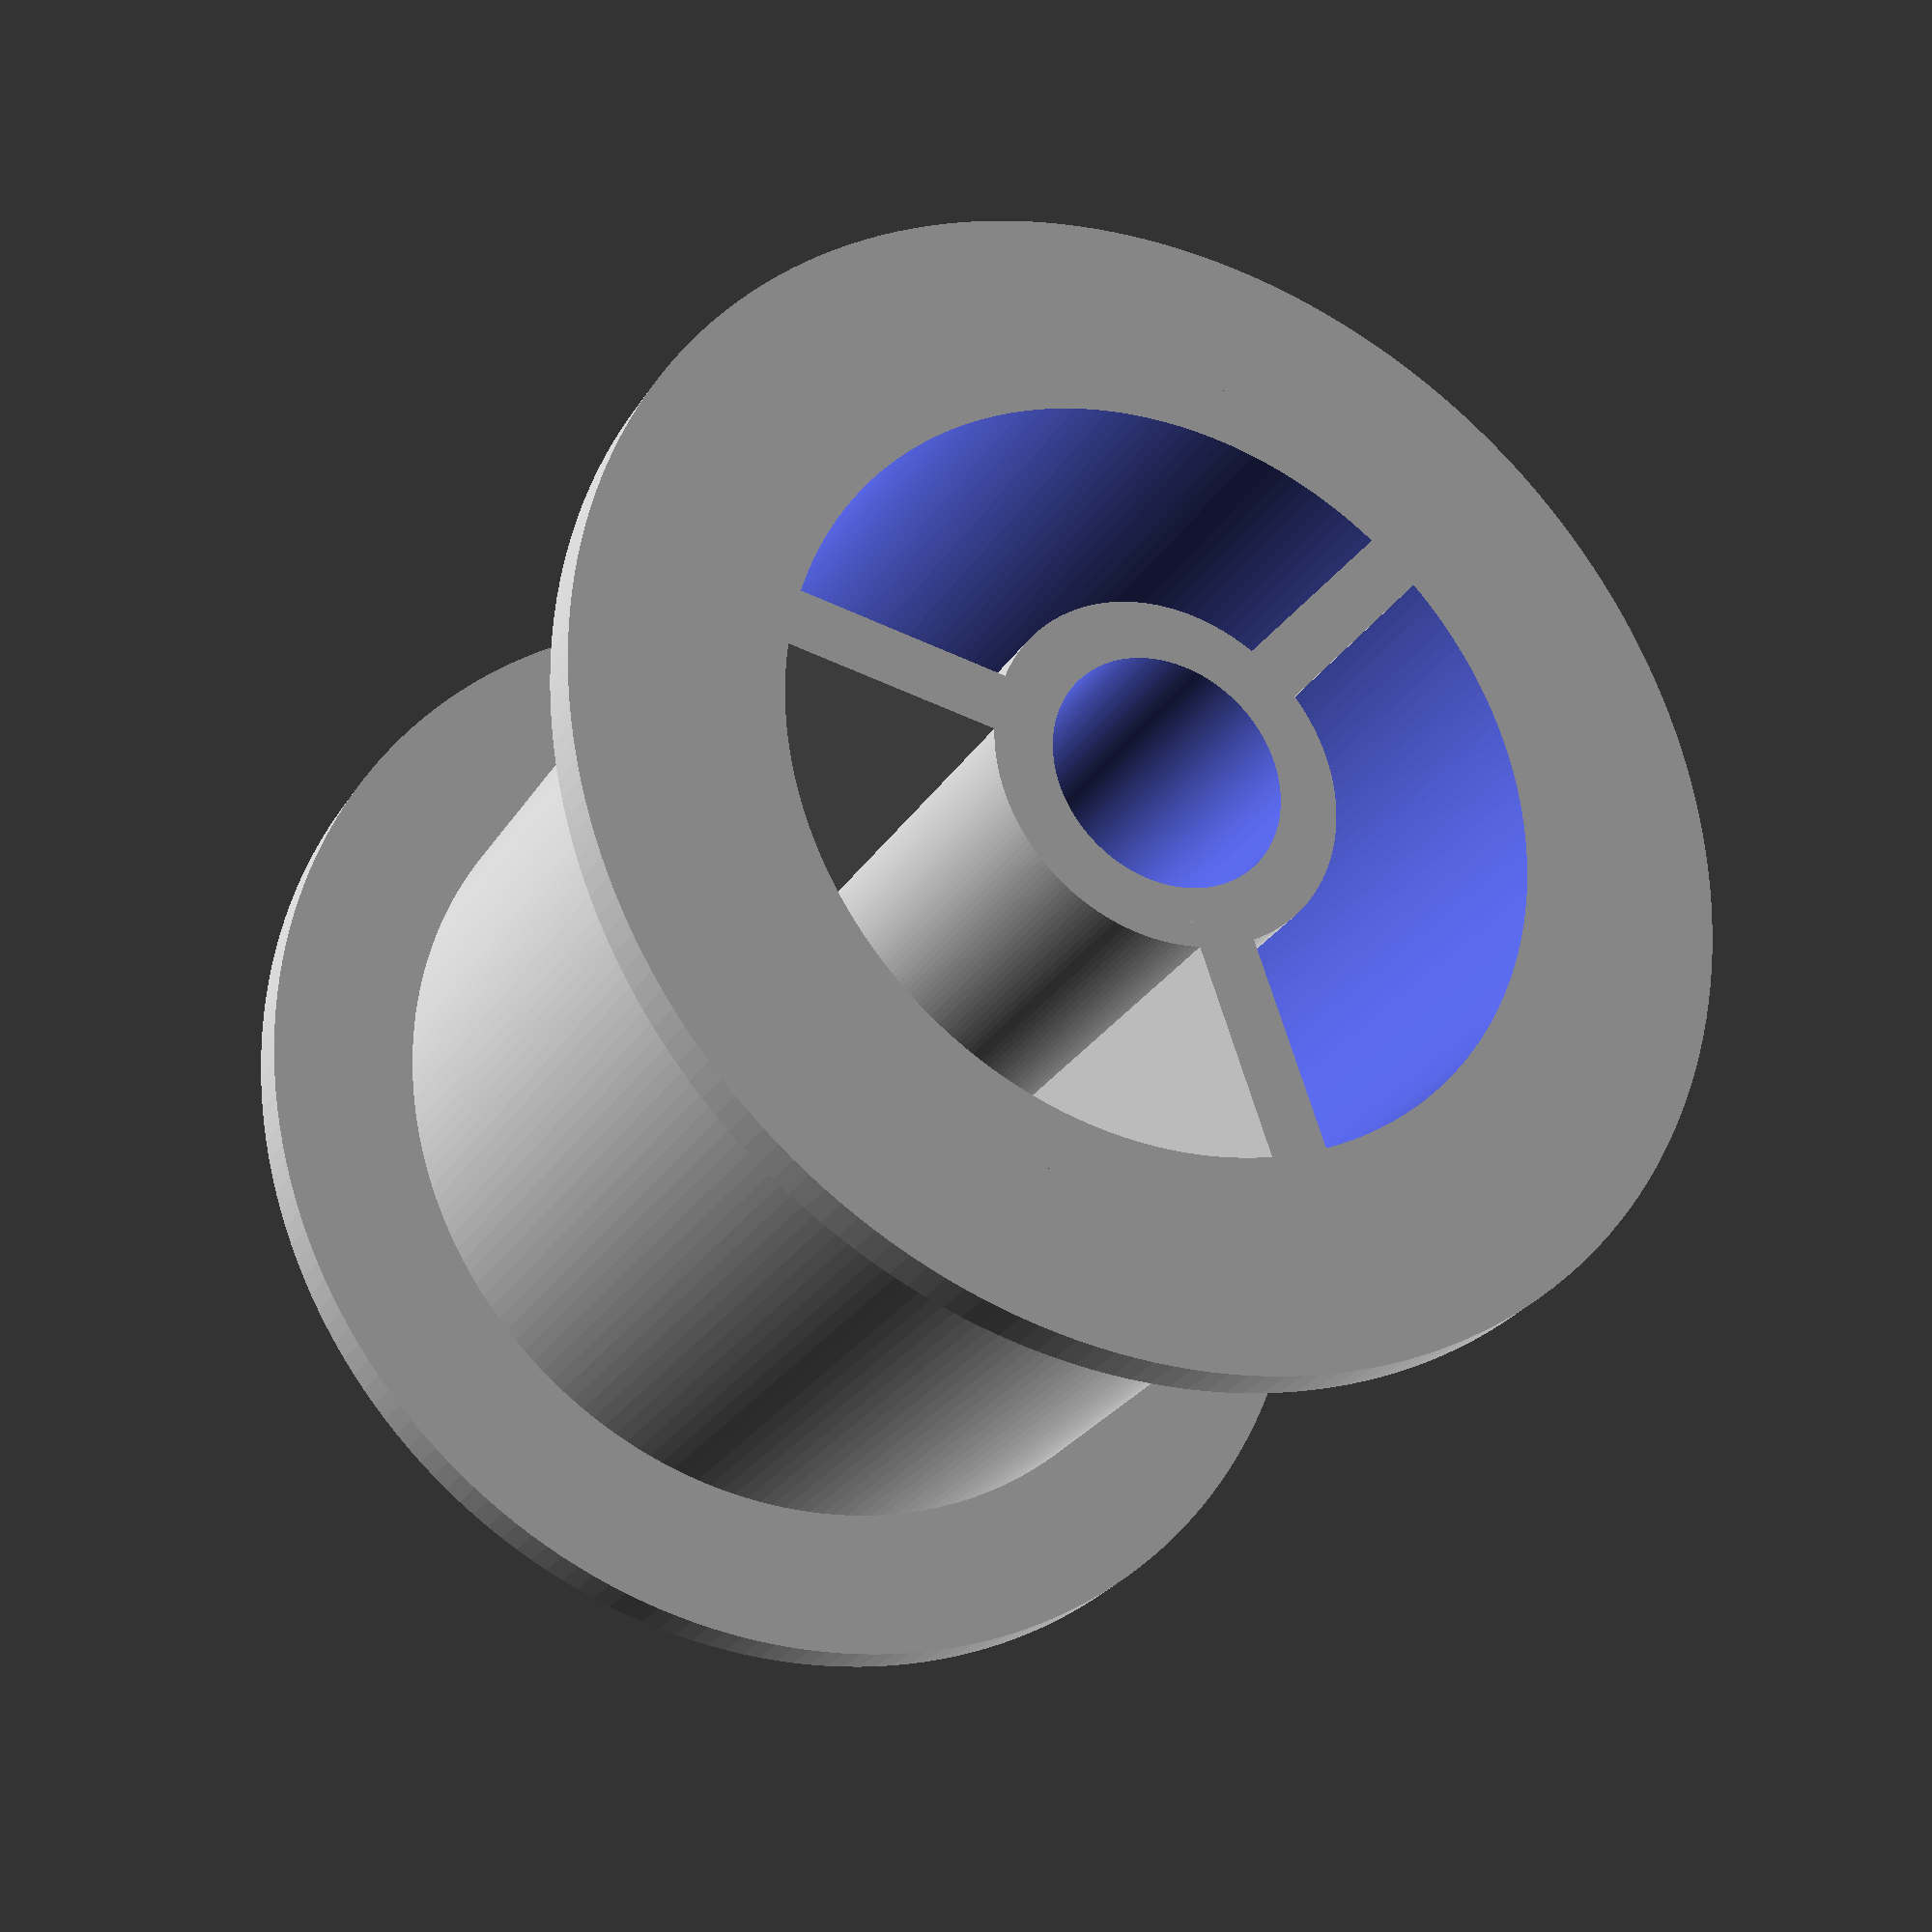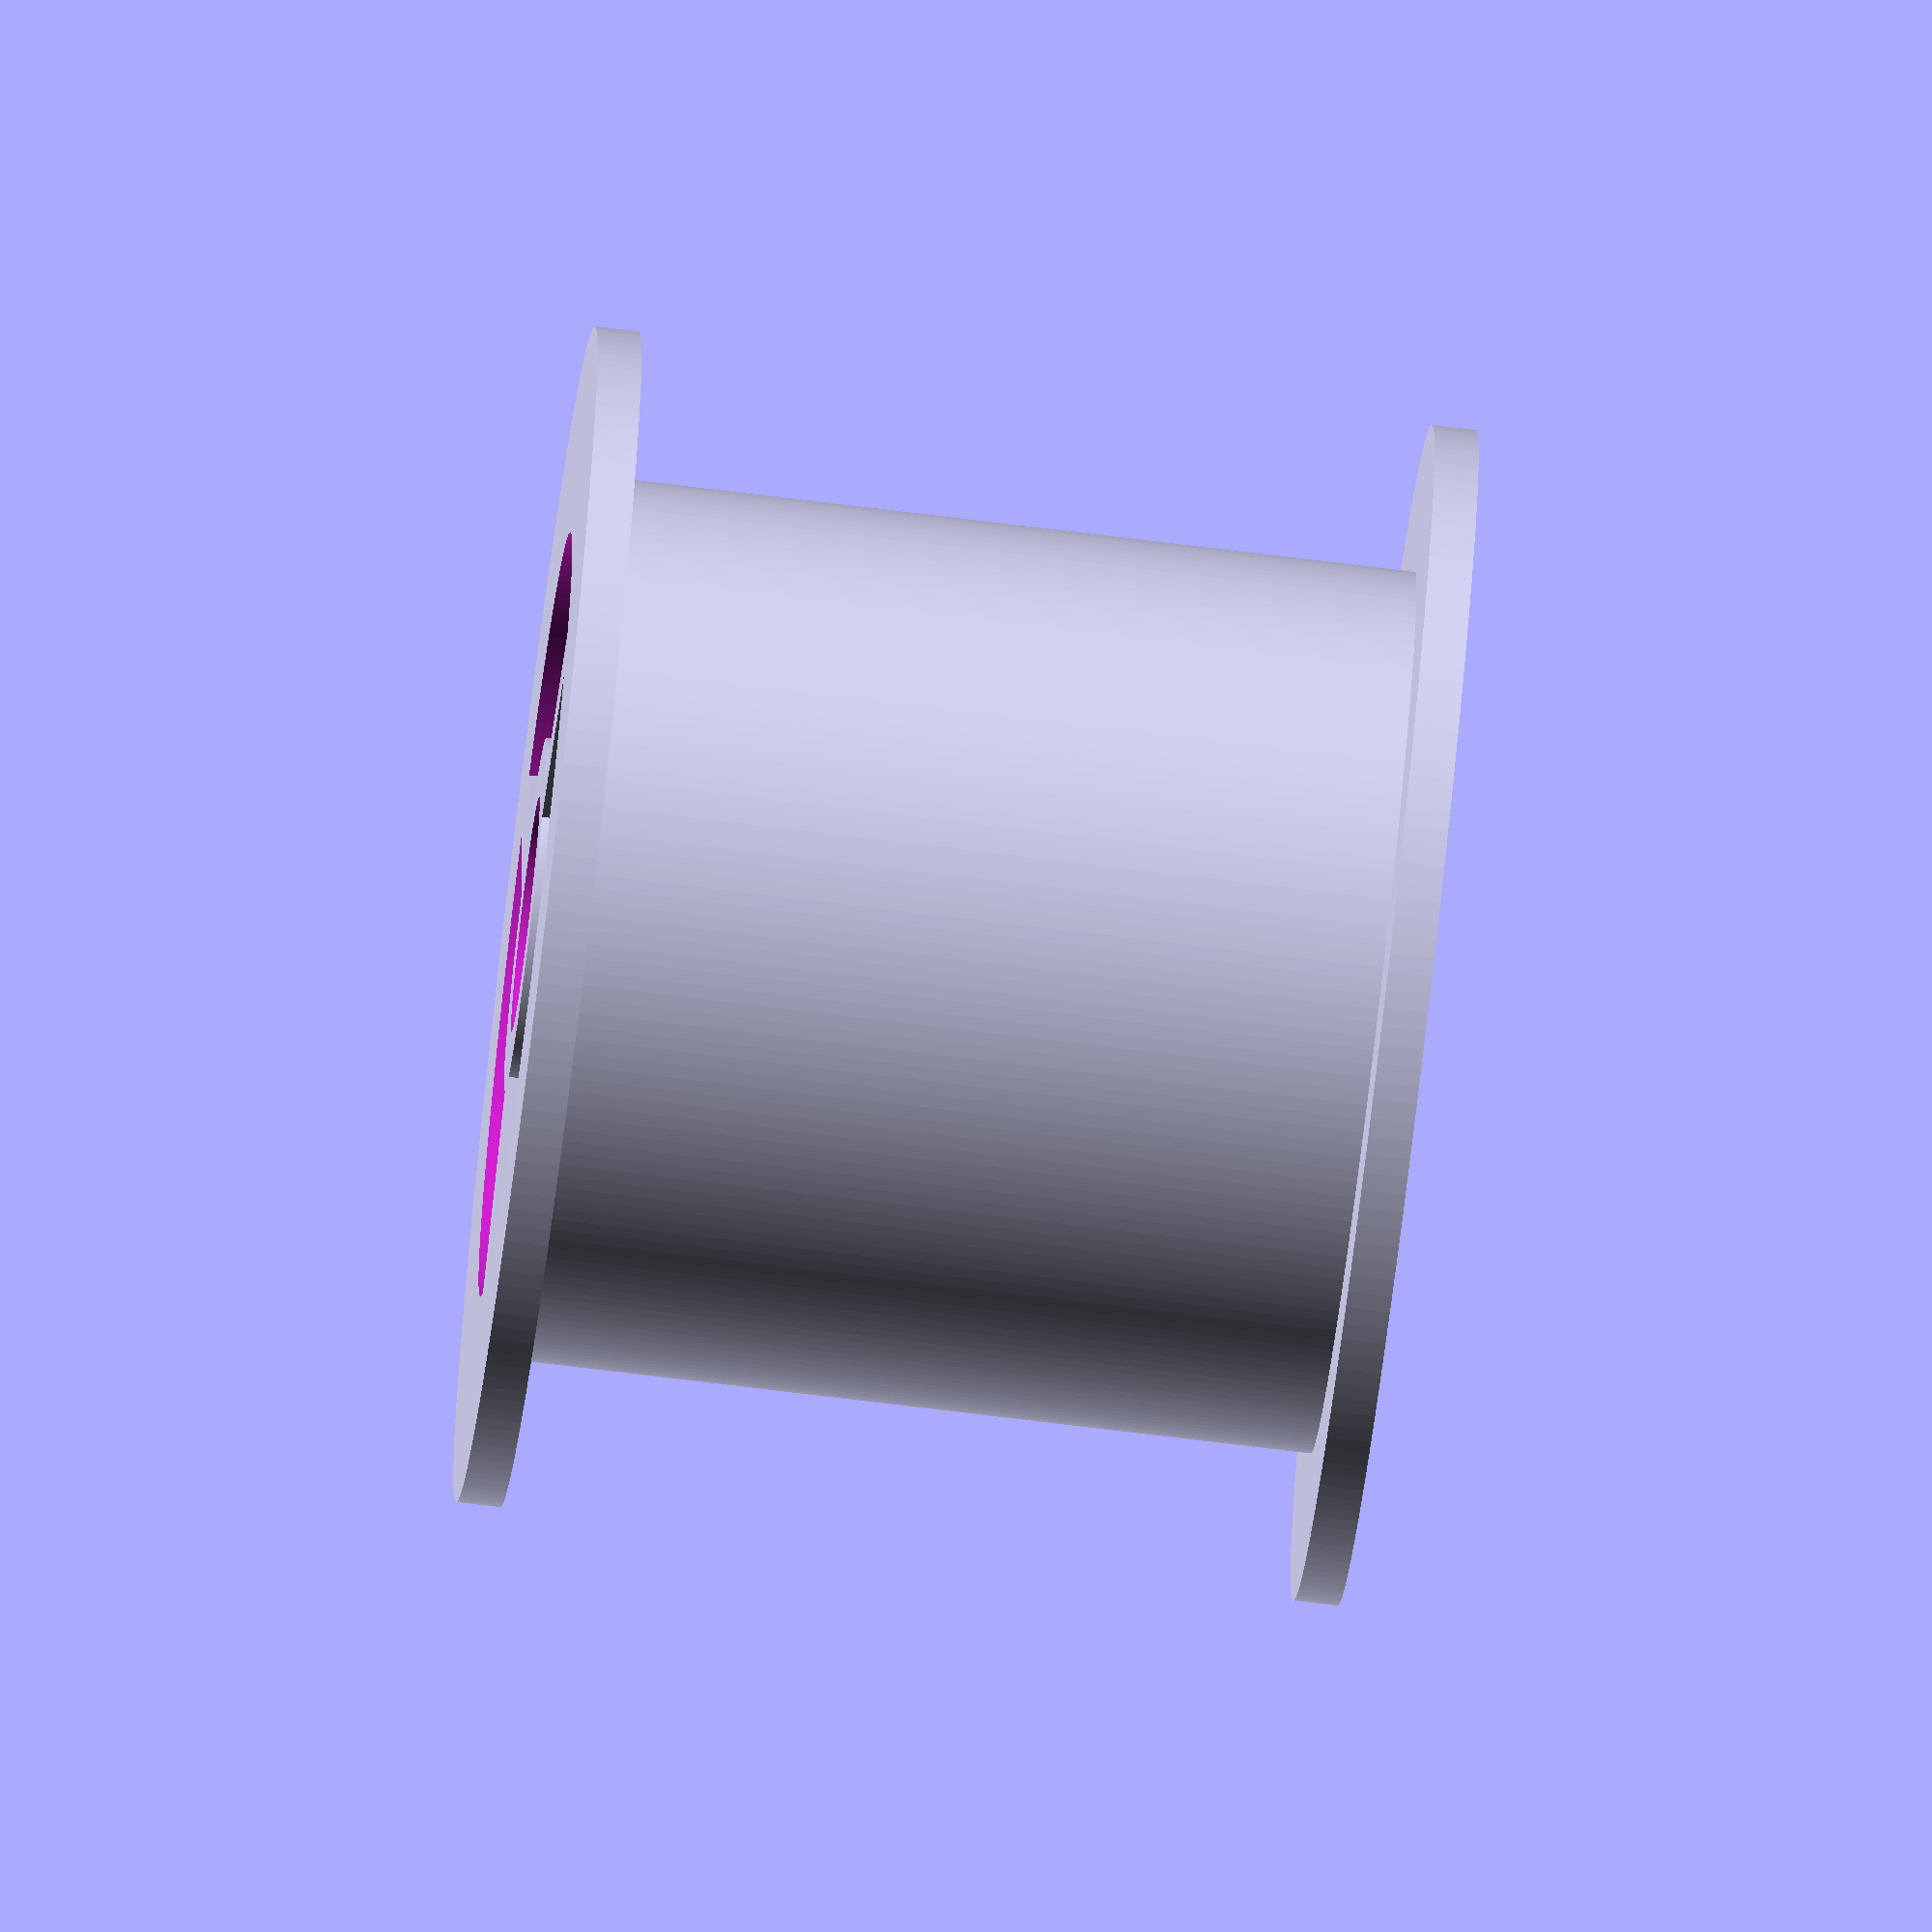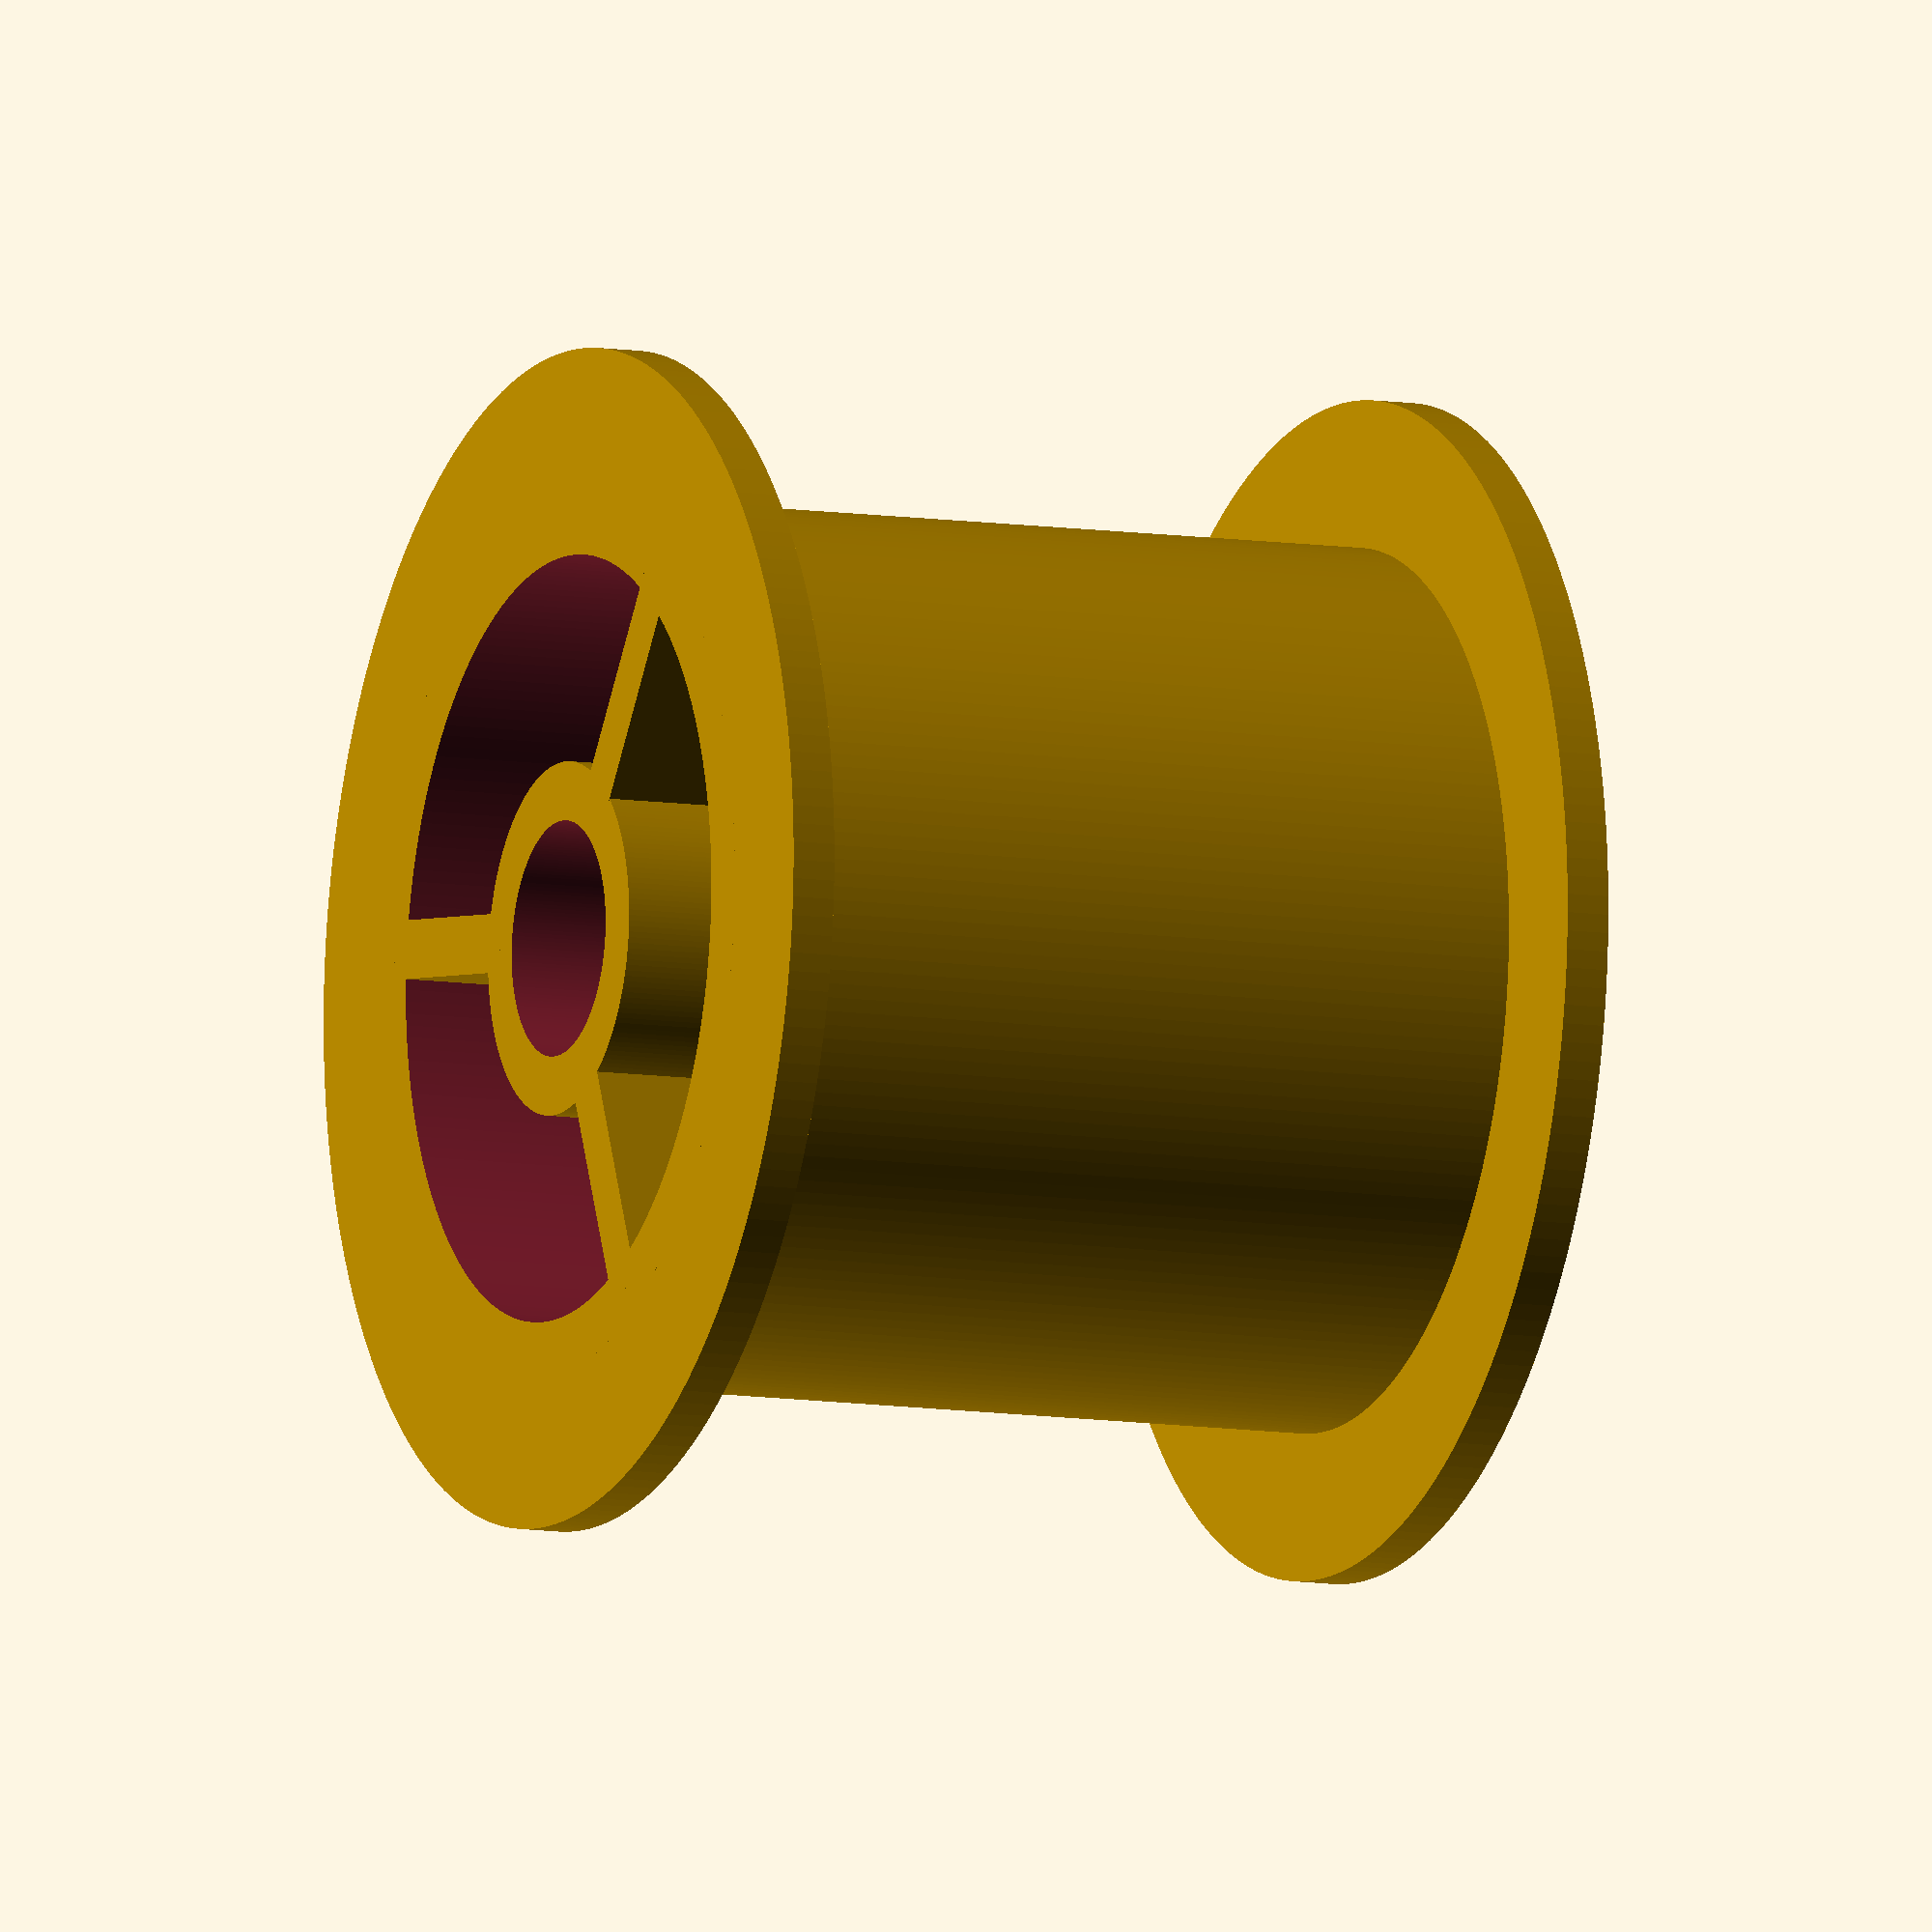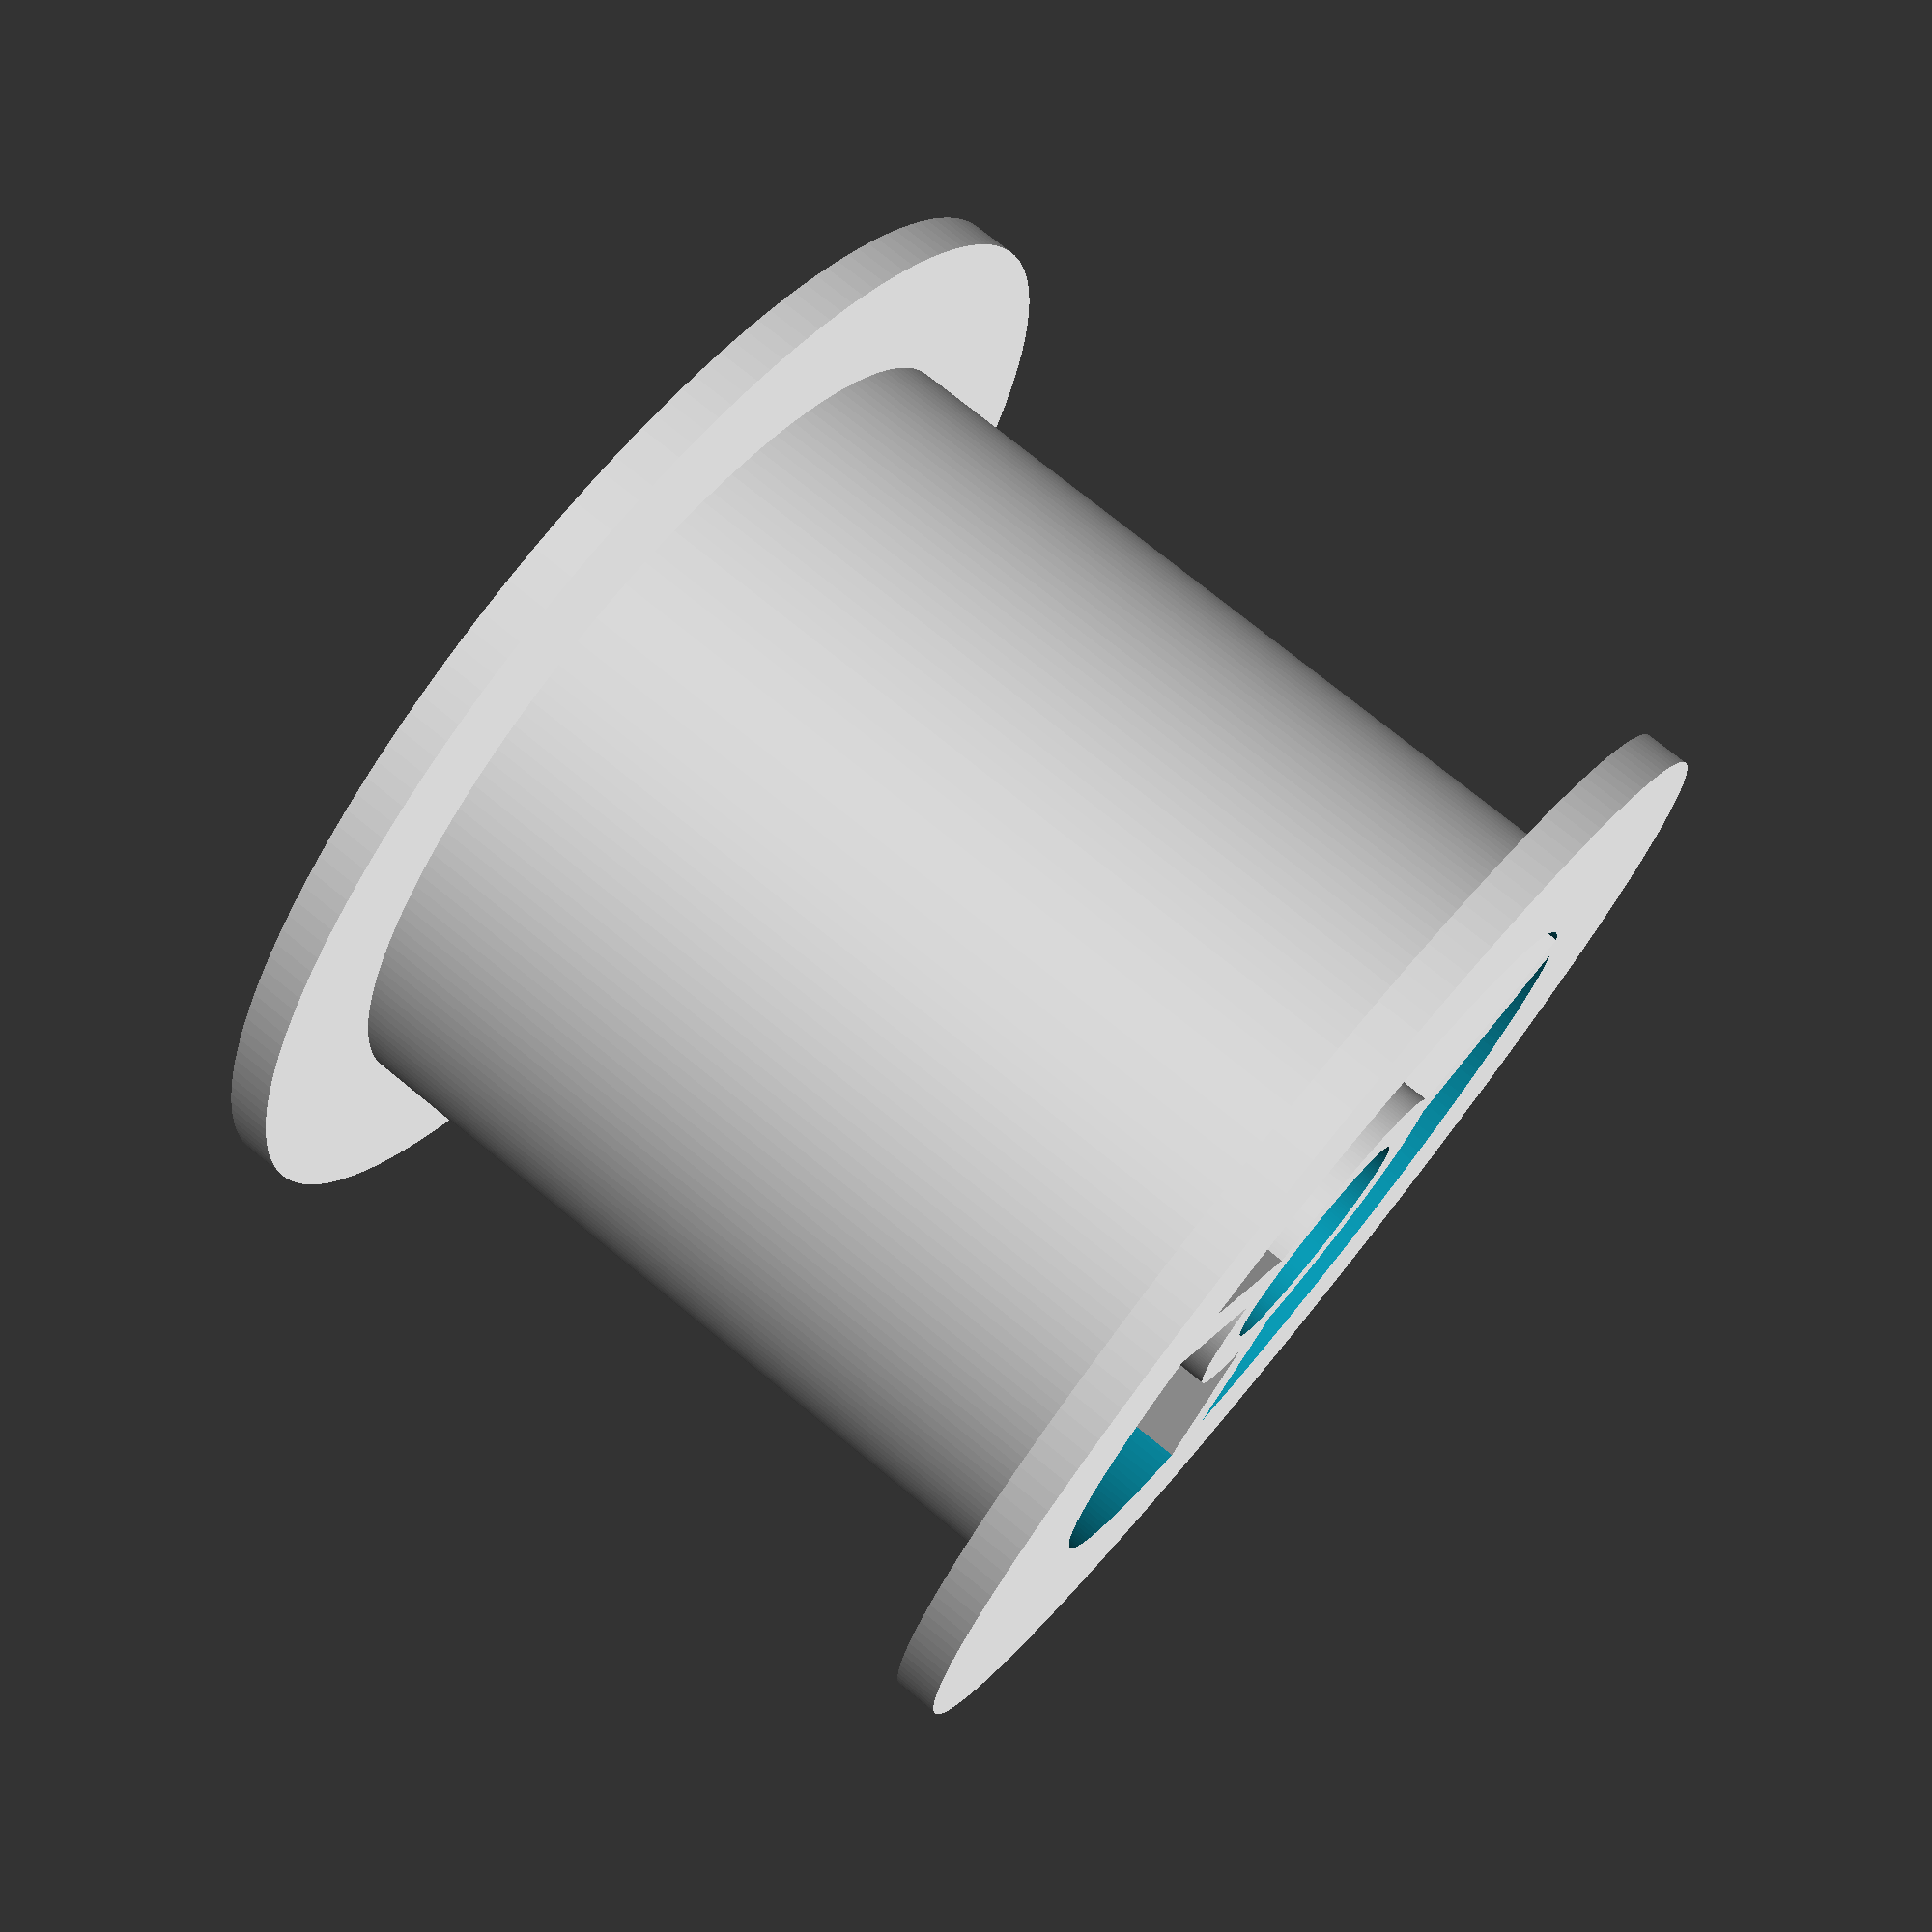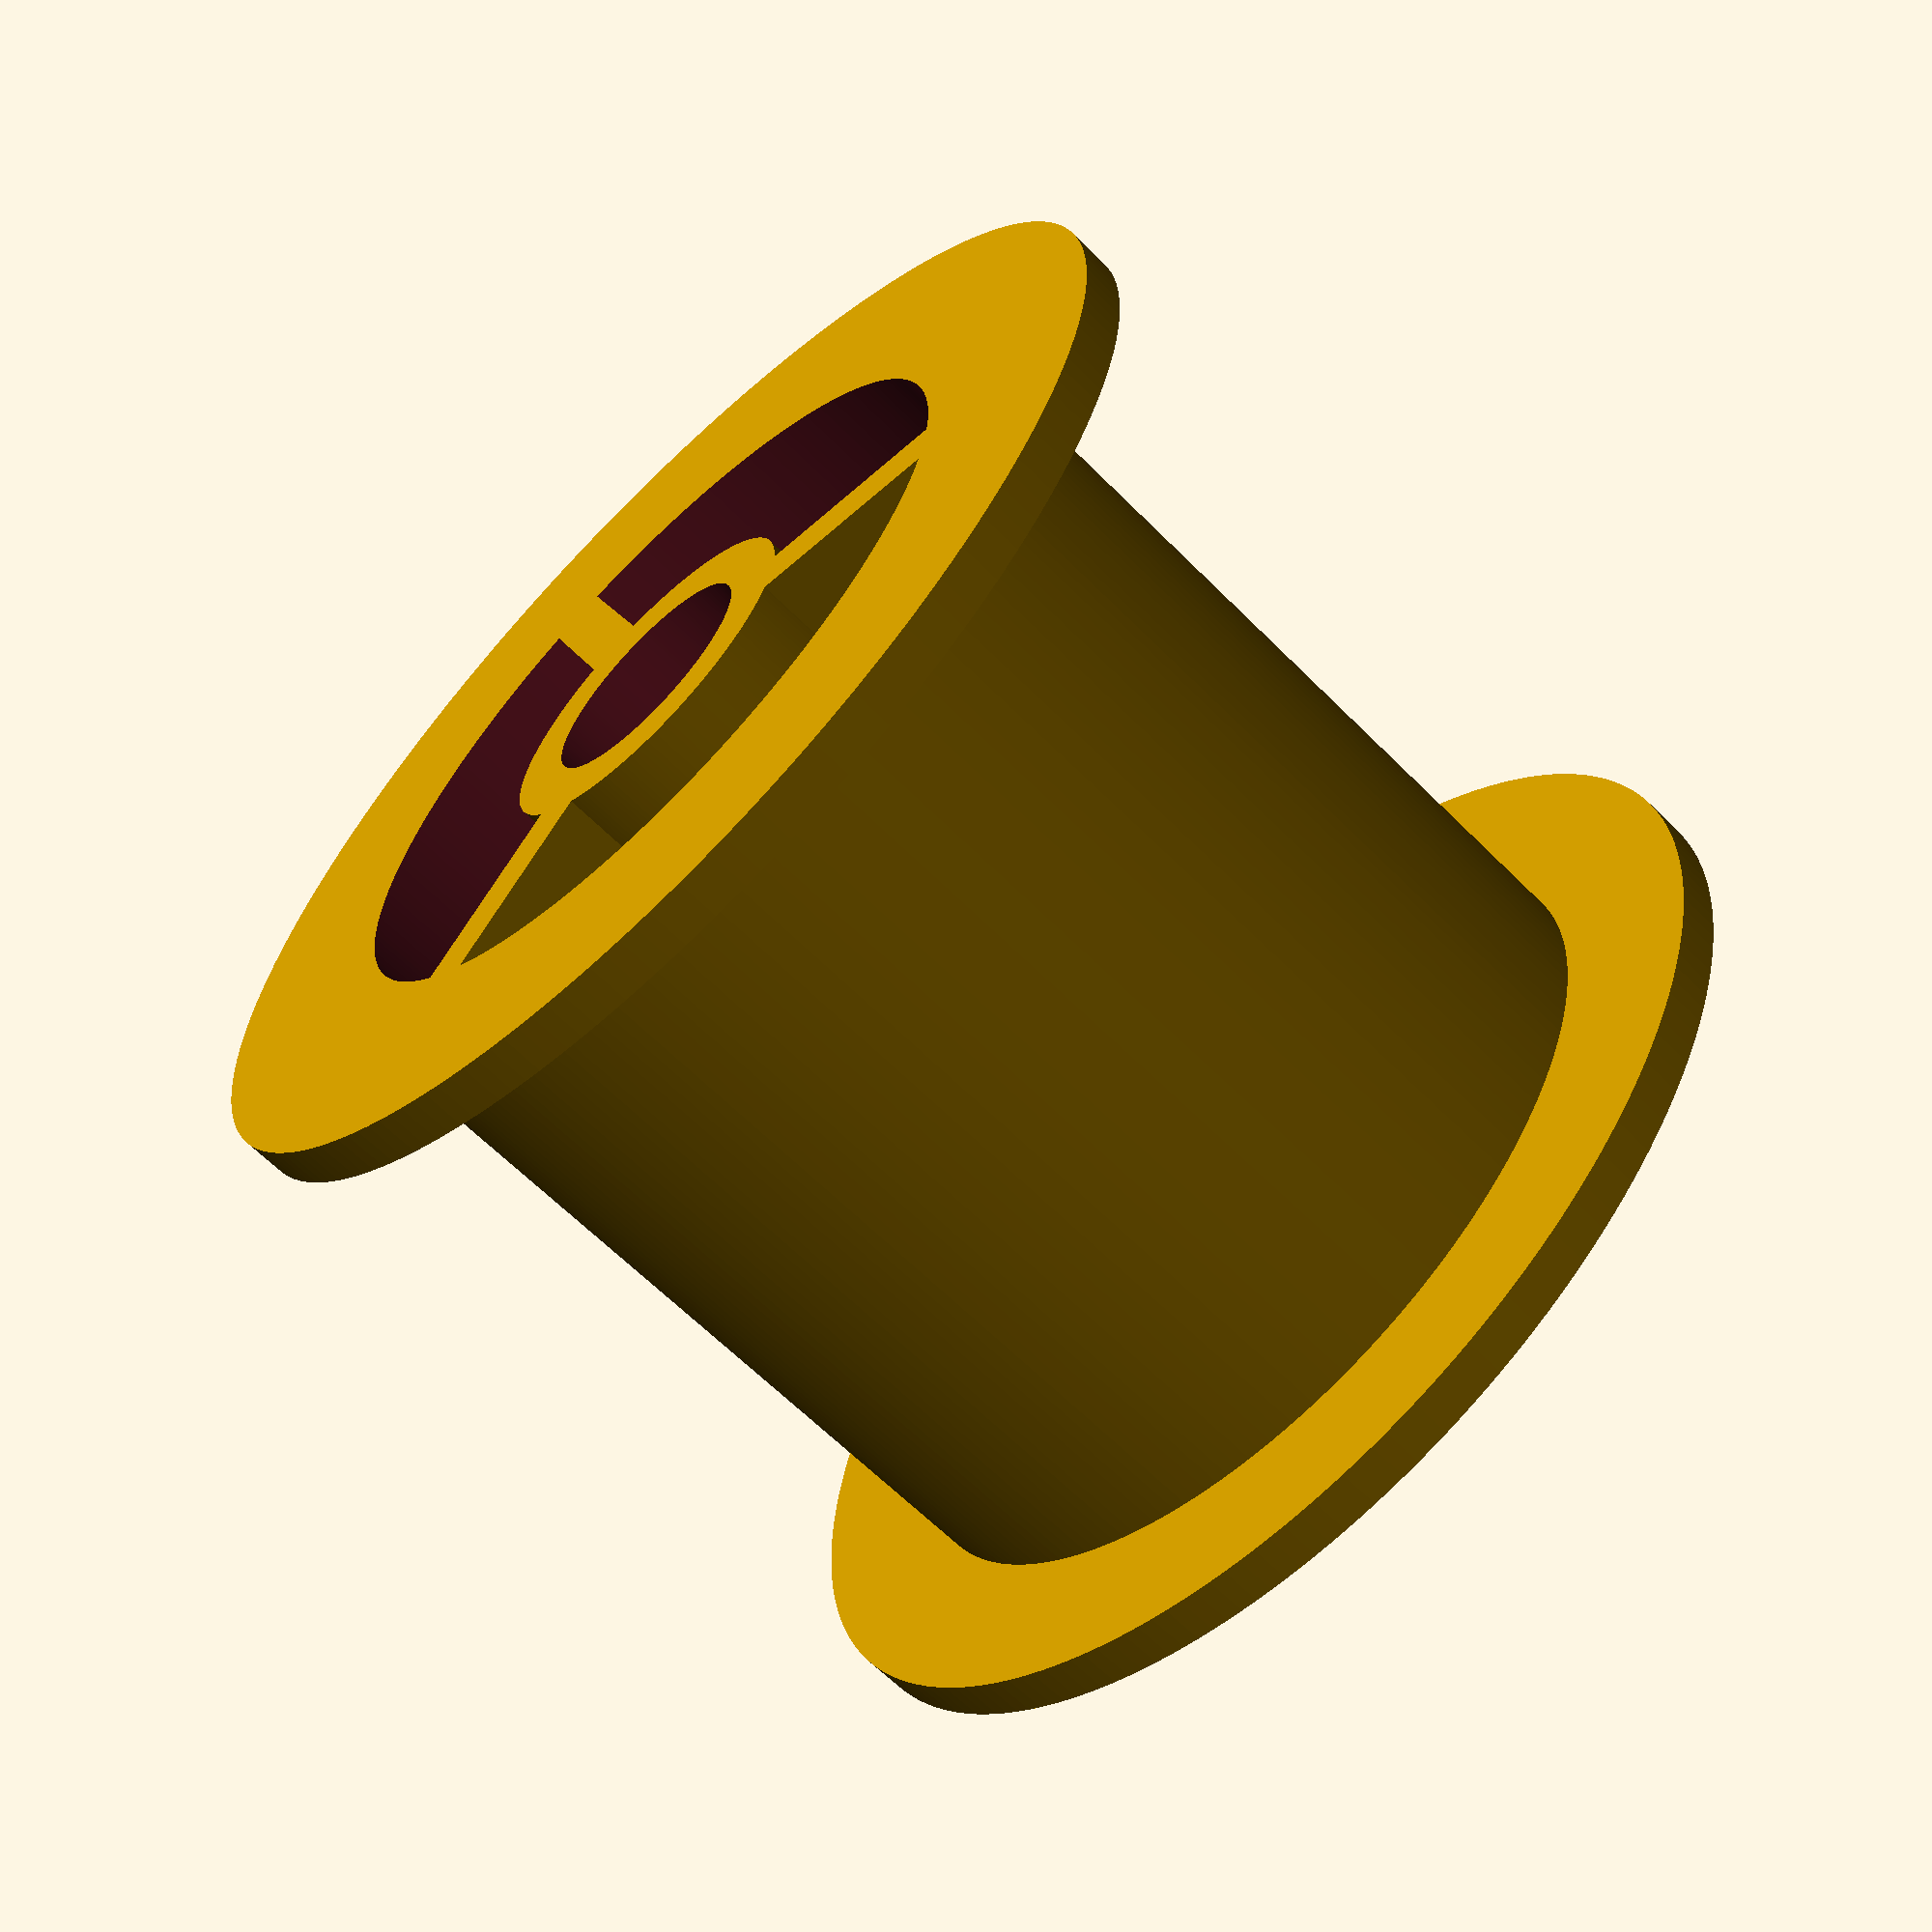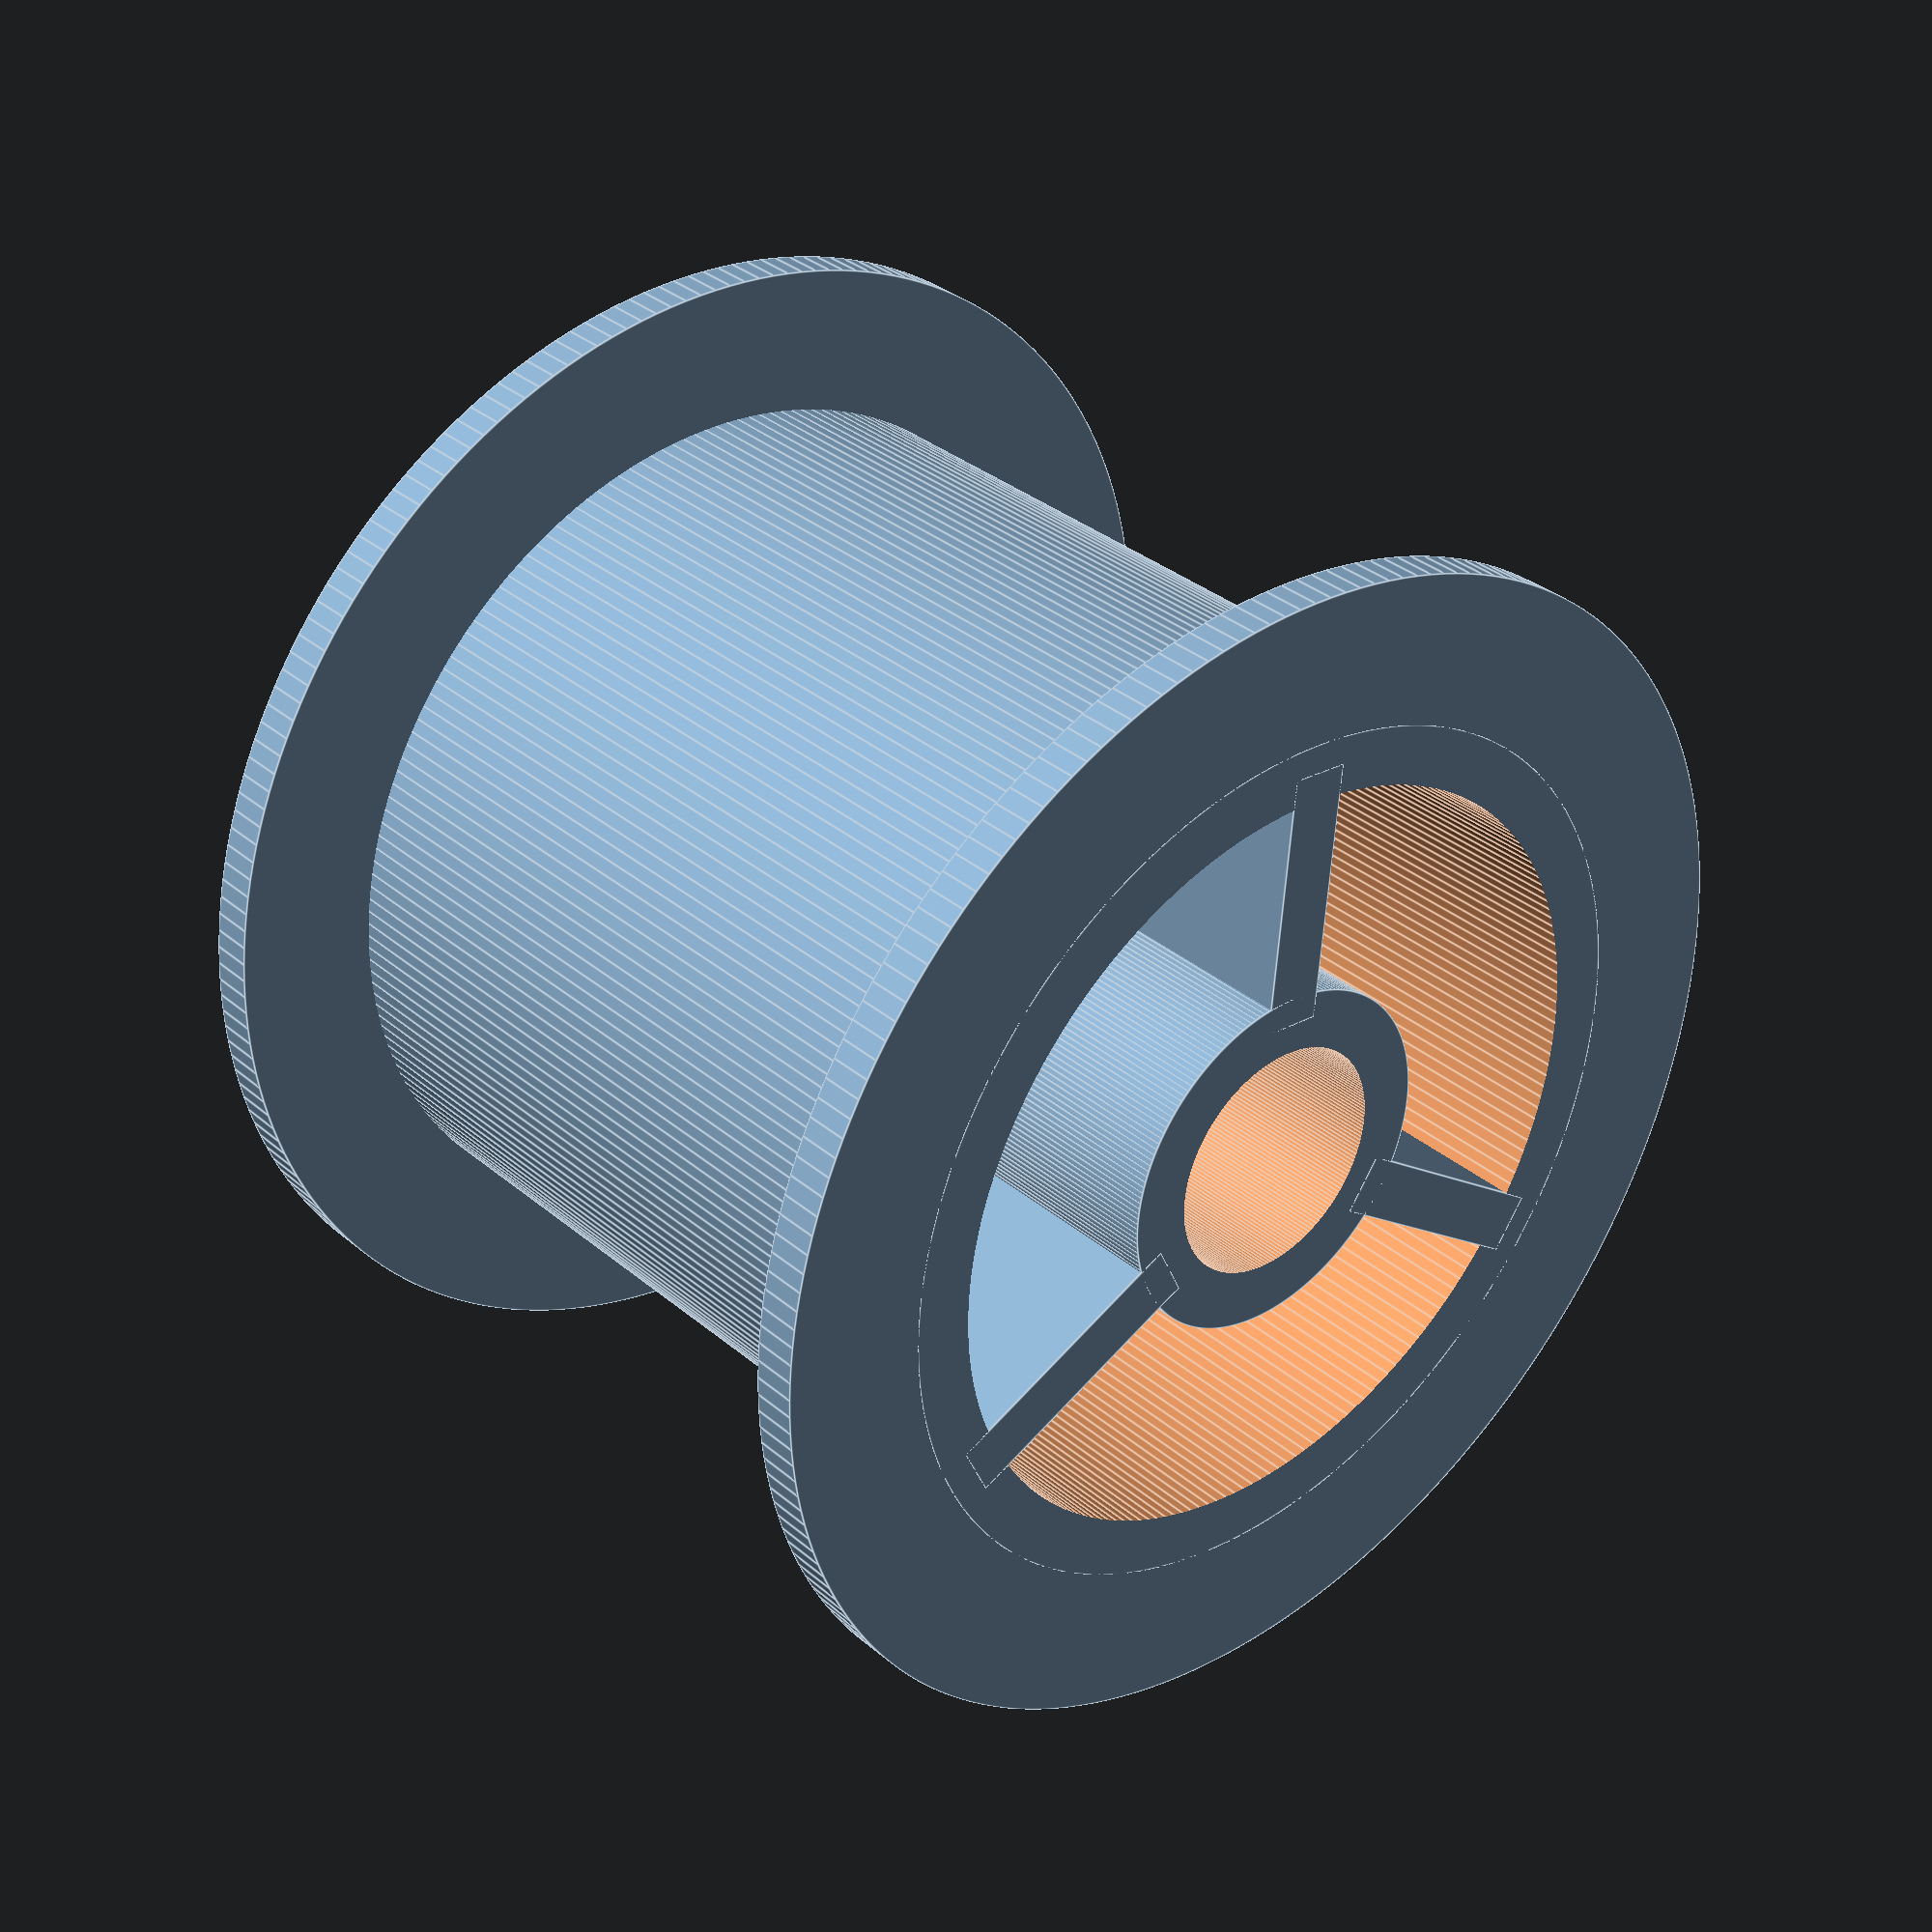
<openscad>
/*
 * Parametric Flanged Wheel
 */
 
// what diameter hole do we need for the axle
hub_diameter = 8;

// outer diameter of wheel, does not include flange
outer_diameter = 30;

// Height/length through wheel
height = 30;

// How far the flange extends
flange_height = 5;

// how many spokes do we want
spokes = 3;

// Width of all features/walls
feature_width = 2;

// Flange on one side only? (set to 1 to enable)
flange_on_one_side_only = 0;

/*** end of parameters */

outer_width = height;
hub_length = height;
$fn = 200;


// draw me one
wheel(hub_diameter,hub_length,outer_diameter,outer_width,spokes);


// draw the hub with hole for axle
module Hub(hub_radius=4, outer_width=10)
{
	difference() {
		cylinder(r=hub_radius+feature_width, h=outer_width);
		translate([0,0,-2]) cylinder(r=hub_radius,h=outer_width+8);
	}
}

// Draw the rim, with flange_height flange
module Rim(outer_radius=20,outer_width=10)
{
	difference(){
		union(){
            if (flange_on_one_side_only != 1) {
                translate([0,0,outer_width - 1.5]) cylinder(r=outer_radius+flange_height, h=1.5);
            }
			cylinder(r=outer_radius+flange_height, h=1.5);
			cylinder(r=outer_radius, h=outer_width);
		}
		translate([0,0,-2]) cylinder(r=outer_radius-feature_width,h=outer_width+8);
	}
}

// draw the spokes holding rim to hub
module Spokes(hub_radius=4, outer_radius=20, outer_width=10, steps=4)
{
	for (angle=[0:360/steps:360]) {
		rotate([0,0,angle]) {
			translate([hub_radius+1,-1,0]) {
				cube( size=[outer_radius-feature_width-hub_radius,feature_width,outer_width], center=false);
			}
		}
	}
}

module wheel(hub_dia=8,hub_length=10,outer_dia=40,outer_width=10,spokes=6)
{
	hub_radius = hub_dia * 0.5;
	outer_radius = outer_dia * 0.5;
	union() {
		Rim(outer_radius, outer_width);
        translate ([0,0,(outer_width - hub_length) / 2]) {
            Hub(hub_radius, hub_length);
            Spokes(hub_radius, outer_radius, min(hub_length,outer_width), spokes);
        }
	}
}
</openscad>
<views>
elev=206.5 azim=250.9 roll=204.9 proj=p view=solid
elev=73.4 azim=29.8 roll=263.0 proj=o view=solid
elev=9.0 azim=306.6 roll=66.6 proj=o view=solid
elev=285.2 azim=62.4 roll=129.3 proj=p view=solid
elev=62.8 azim=129.8 roll=44.4 proj=p view=wireframe
elev=146.7 azim=335.0 roll=221.1 proj=p view=edges
</views>
